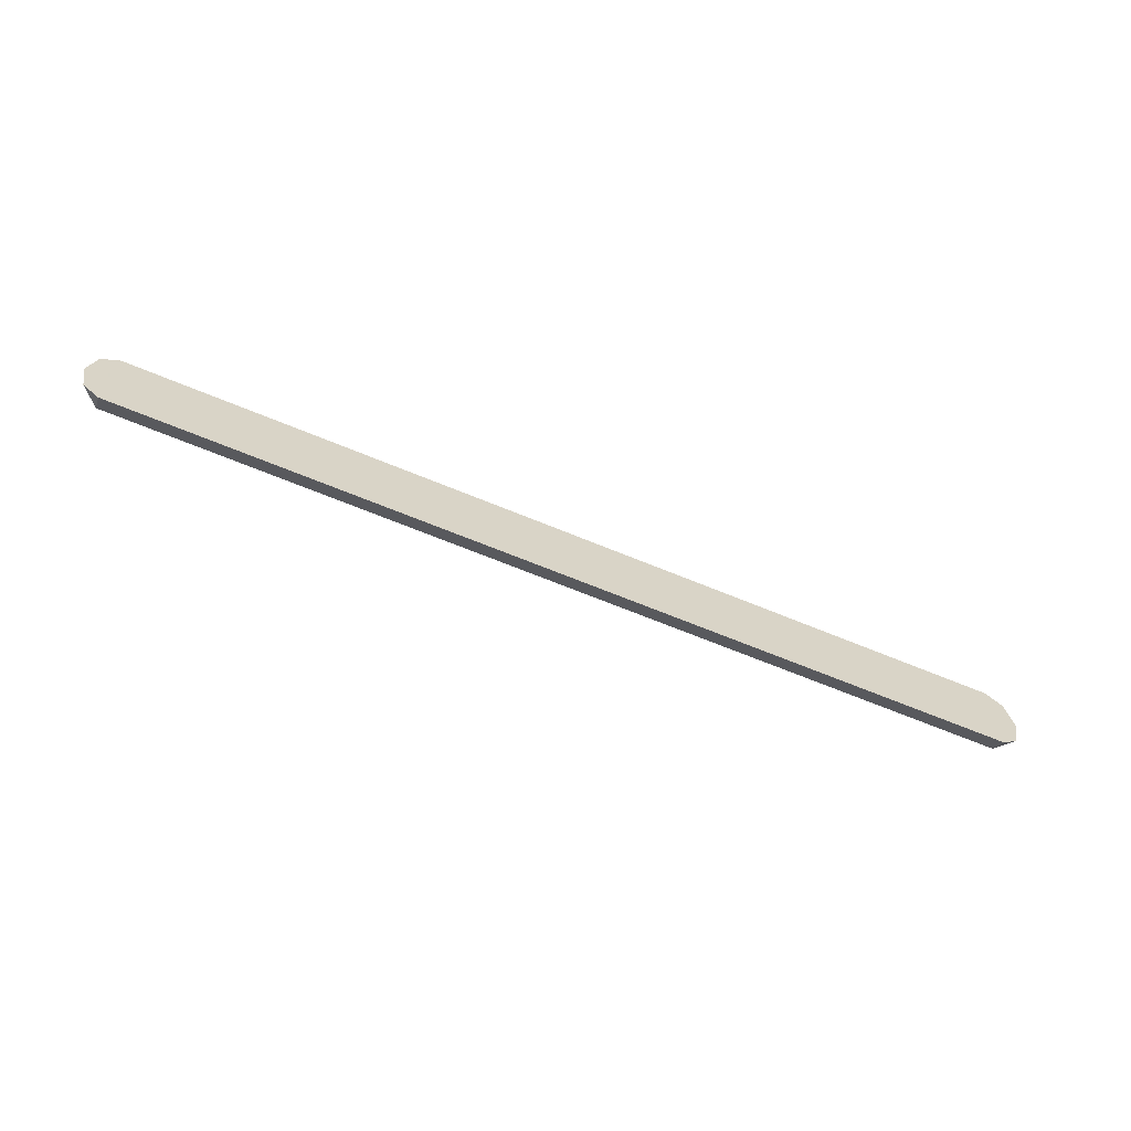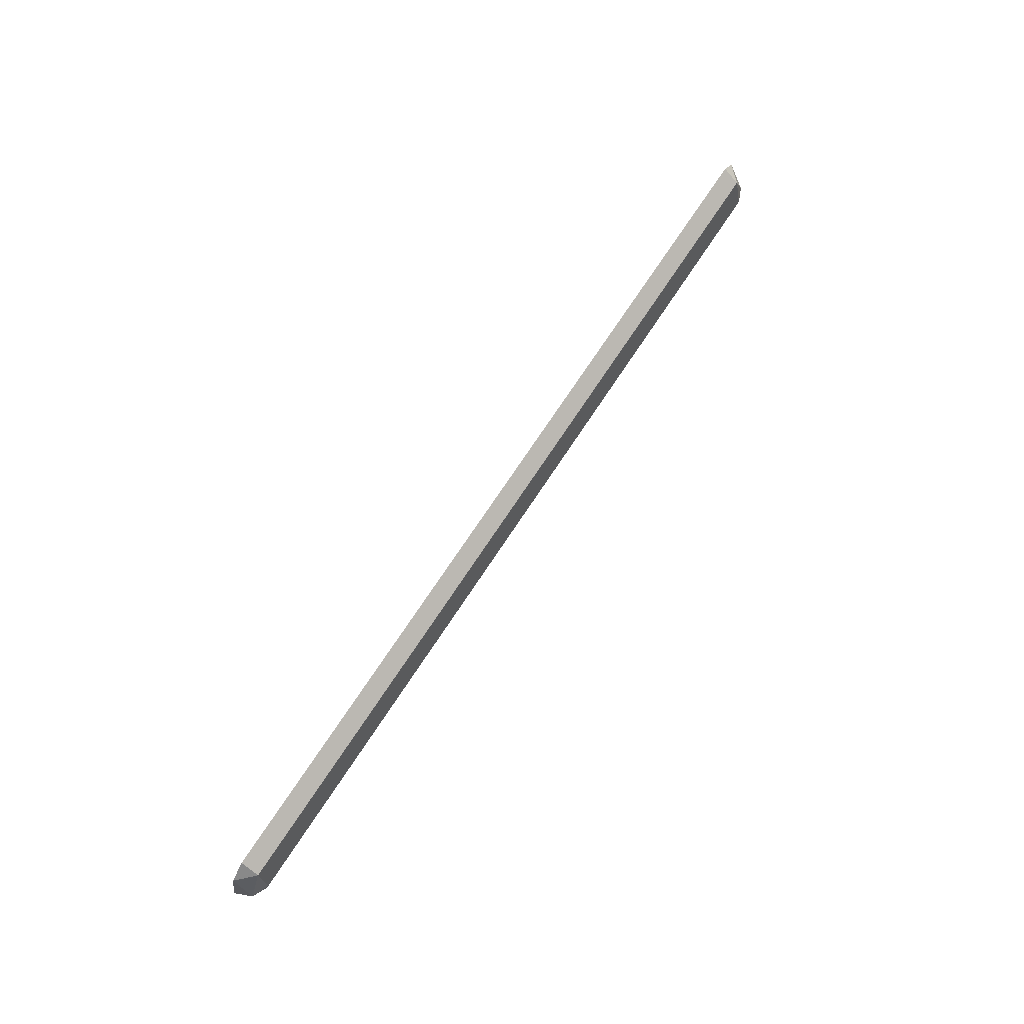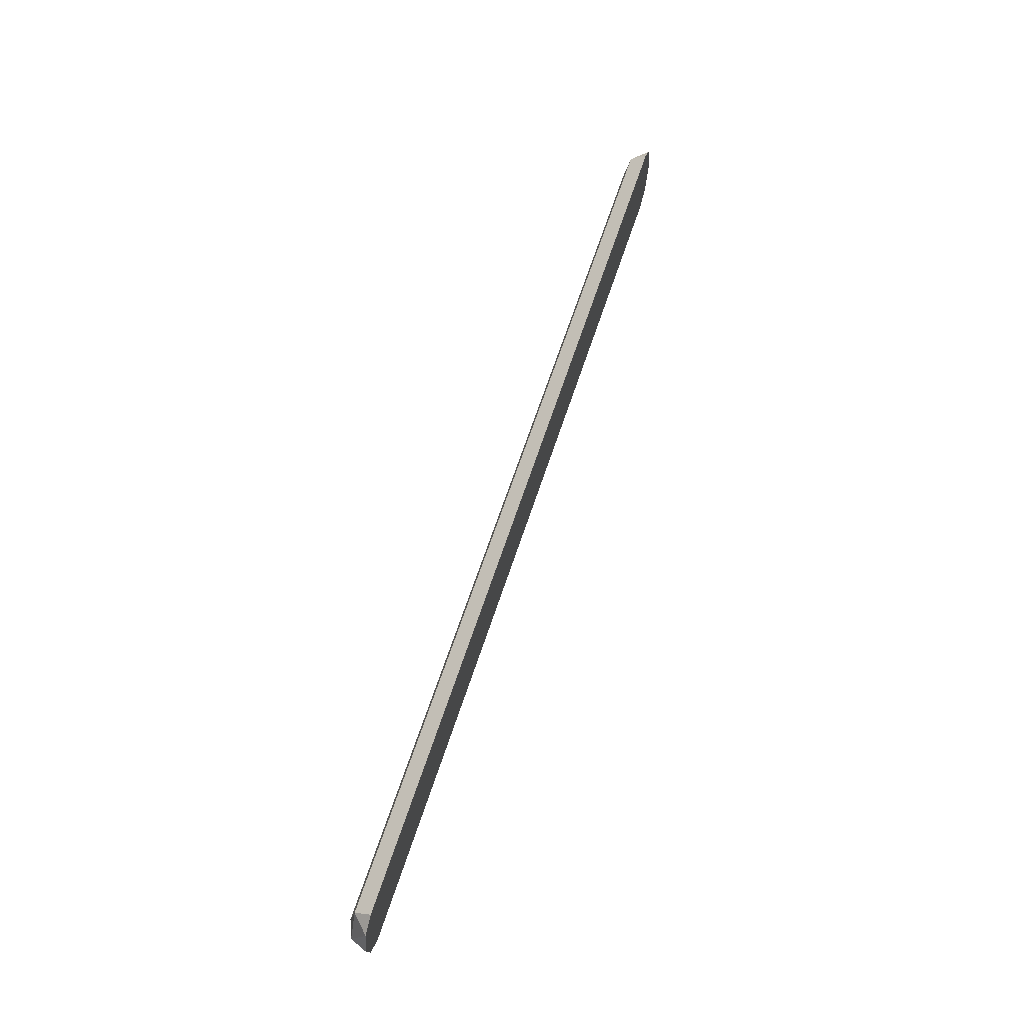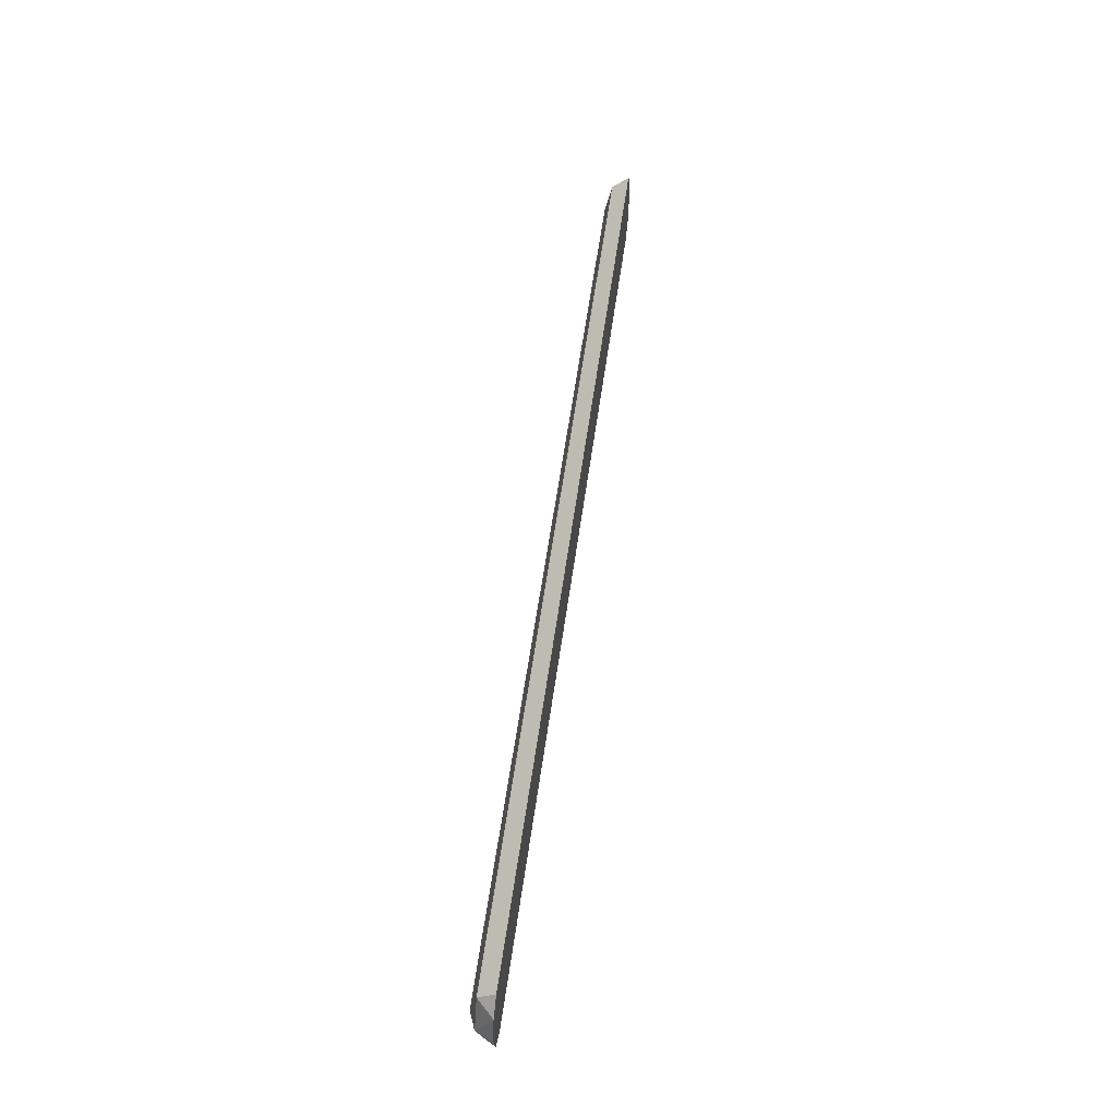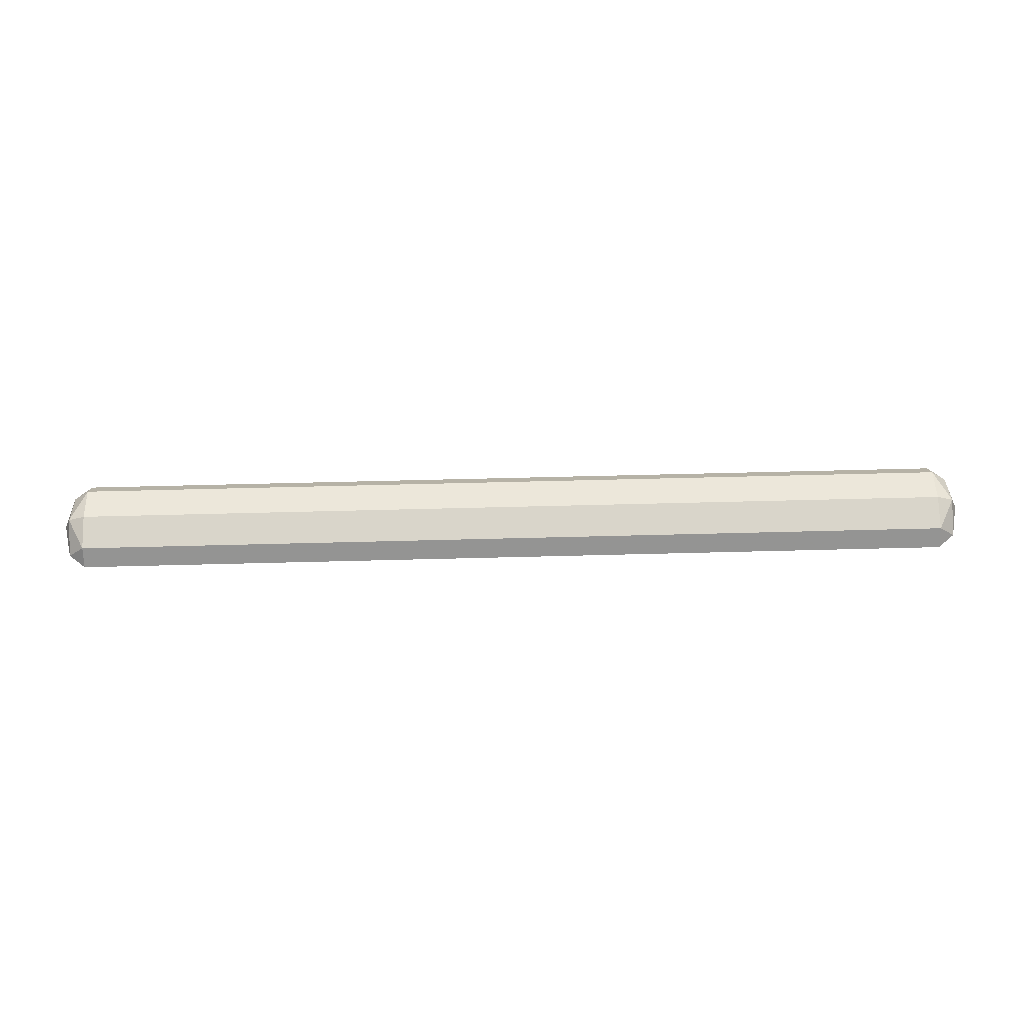
<metadata>
{"format":"obj","ext":"obj","renderer":"f3d","projection":"perspective","resolution":1024,"background":"white","views":[{"elev":-64.1,"azim":-23.0,"up":"+Z"},{"elev":68.3,"azim":122.7,"up":"+Z"},{"elev":63.3,"azim":-72.0,"up":"+Z"},{"elev":57.4,"azim":-82.1,"up":"+Z"},{"elev":62.8,"azim":-1.5,"up":"+Y"}]}
</metadata>
<code>
v -0.475 0 -0.05
v 0.475 0 -0.05
v 0.475 0 0.05
v -0.475 0 0.05
v -0.475 0 0
v -0.475 0 0.05
v -0.4927 0 0.03535
v -0.475 0 0
v -0.4927 0 0.03535
v -0.5 0 0
v -0.475 0 0
v -0.5 0 0
v -0.4927 0 -0.03535
v -0.475 0 0
v -0.4927 0 -0.03535
v -0.475 0 -0.05
v 0.475 0 0
v 0.475 0 0.05
v 0.4927 0 0.03535
v 0.475 0 0
v 0.4927 0 0.03535
v 0.5 0 0
v 0.475 0 0
v 0.5 0 0
v 0.4927 0 -0.03535
v 0.475 0 0
v 0.4927 0 -0.03535
v 0.475 0 -0.05
v -0.475 0.01768 0.03535
v -0.475 0 0.05
v 0.475 0 0.05
v 0.475 0.01768 0.03535
v -0.475 0.025 0
v -0.475 0.01768 0.03535
v 0.475 0.01768 0.03535
v 0.475 0.025 0
v -0.475 0.01768 -0.03535
v -0.475 0.025 0
v 0.475 0.025 0
v 0.475 0.01768 -0.03535
v -0.475 0 -0.05
v -0.475 0.01768 -0.03535
v 0.475 0.01768 -0.03535
v 0.475 0 -0.05
v -0.475 0 0.05
v -0.4927 0 0.03535
v -0.475 0.01768 0.03535
v -0.4927 0.01768 0
v -0.475 0.025 0
v -0.475 0.01768 0.03535
v -0.4927 0 0.03535
v -0.4927 0.01768 0
v -0.475 0.01768 0.03535
v -0.5 0 0
v -0.4927 0.01768 0
v -0.4927 0 0.03535
v -0.475 0 -0.05
v -0.4927 0 -0.03535
v -0.475 0.01768 -0.03535
v -0.4927 0.01768 0
v -0.475 0.025 0
v -0.475 0.01768 -0.03535
v -0.4927 0 -0.03535
v -0.4927 0.01768 0
v -0.475 0.01768 -0.03535
v -0.5 0 0
v -0.4927 0.01768 0
v -0.4927 0 -0.03535
v 0.475 0 0.05
v 0.4927 0 0.03535
v 0.475 0.01768 0.03535
v 0.4927 0.01768 0
v 0.475 0.025 0
v 0.475 0.01768 0.03535
v 0.4927 0 0.03535
v 0.4927 0.01768 0
v 0.475 0.01768 0.03535
v 0.5 0 0
v 0.4927 0.01768 0
v 0.4927 0 0.03535
v 0.475 0 -0.05
v 0.4927 0 -0.03535
v 0.475 0.01768 -0.03535
v 0.4927 0.01768 0
v 0.475 0.025 0
v 0.475 0.01768 -0.03535
v 0.4927 0 -0.03535
v 0.4927 0.01768 0
v 0.475 0.01768 -0.03535
v 0.5 0 0
v 0.4927 0.01768 0
v 0.4927 0 -0.03535
g mesh1306900
f 1 2 3
f 3 4 1
g mesh1306901
f 5 6 7
f 8 9 10
f 11 12 13
f 14 15 16
g mesh1306903
f 17 19 18
f 20 22 21
f 23 25 24
f 26 28 27
g mesh1306905
f 29 30 31
f 31 32 29
f 33 34 35
f 35 36 33
f 37 38 39
f 39 40 37
f 41 42 43
f 43 44 41
g mesh1306908
f 45 47 46
f 48 50 49
f 51 53 52
f 54 56 55
g mesh1306910
f 57 58 59
f 60 61 62
f 63 64 65
f 66 67 68
g mesh1306914
f 69 70 71
f 72 73 74
f 75 76 77
f 78 79 80
g mesh1306916
f 81 83 82
f 84 86 85
f 87 89 88
f 90 92 91

</code>
